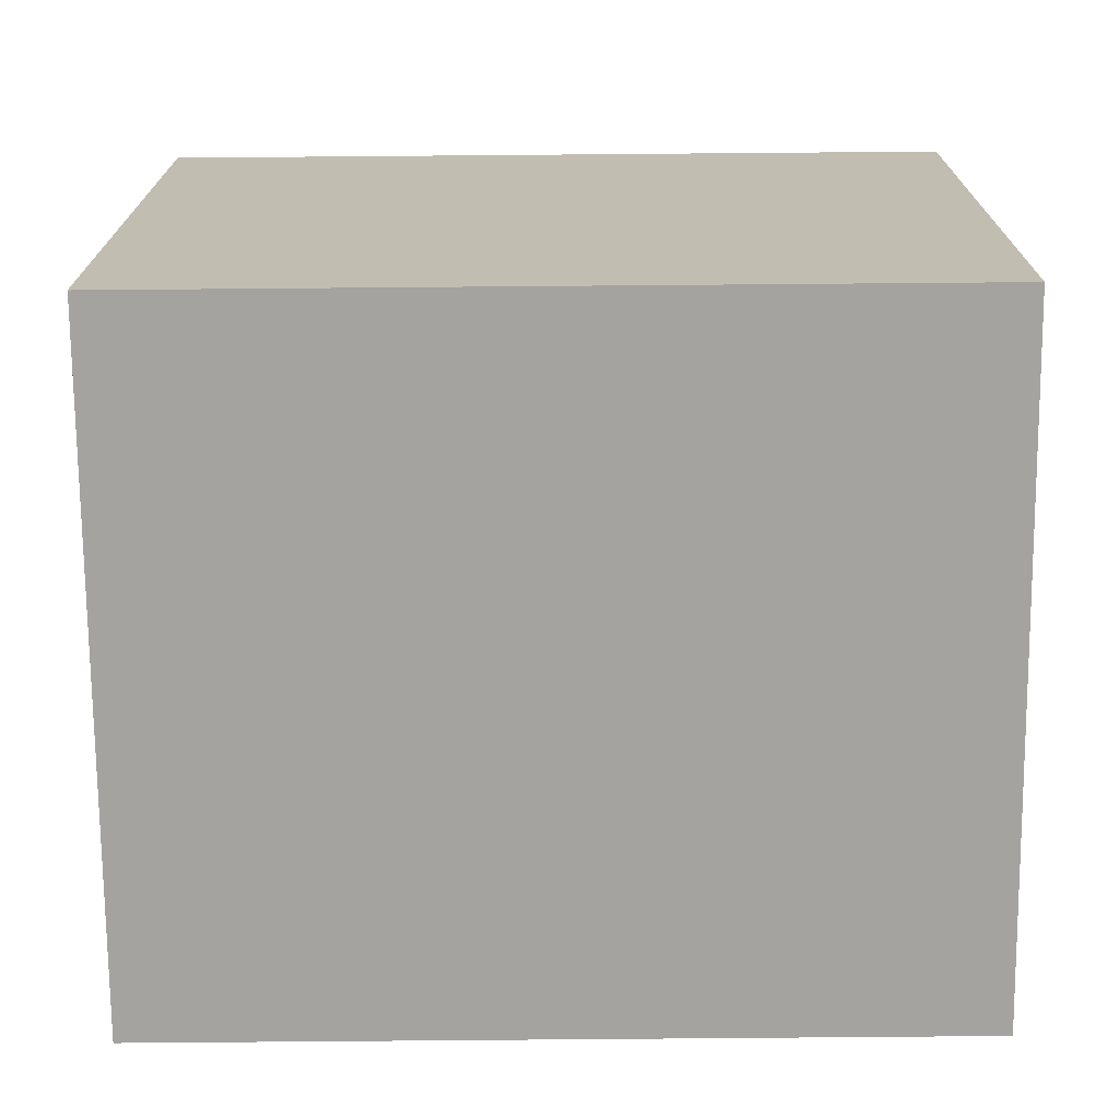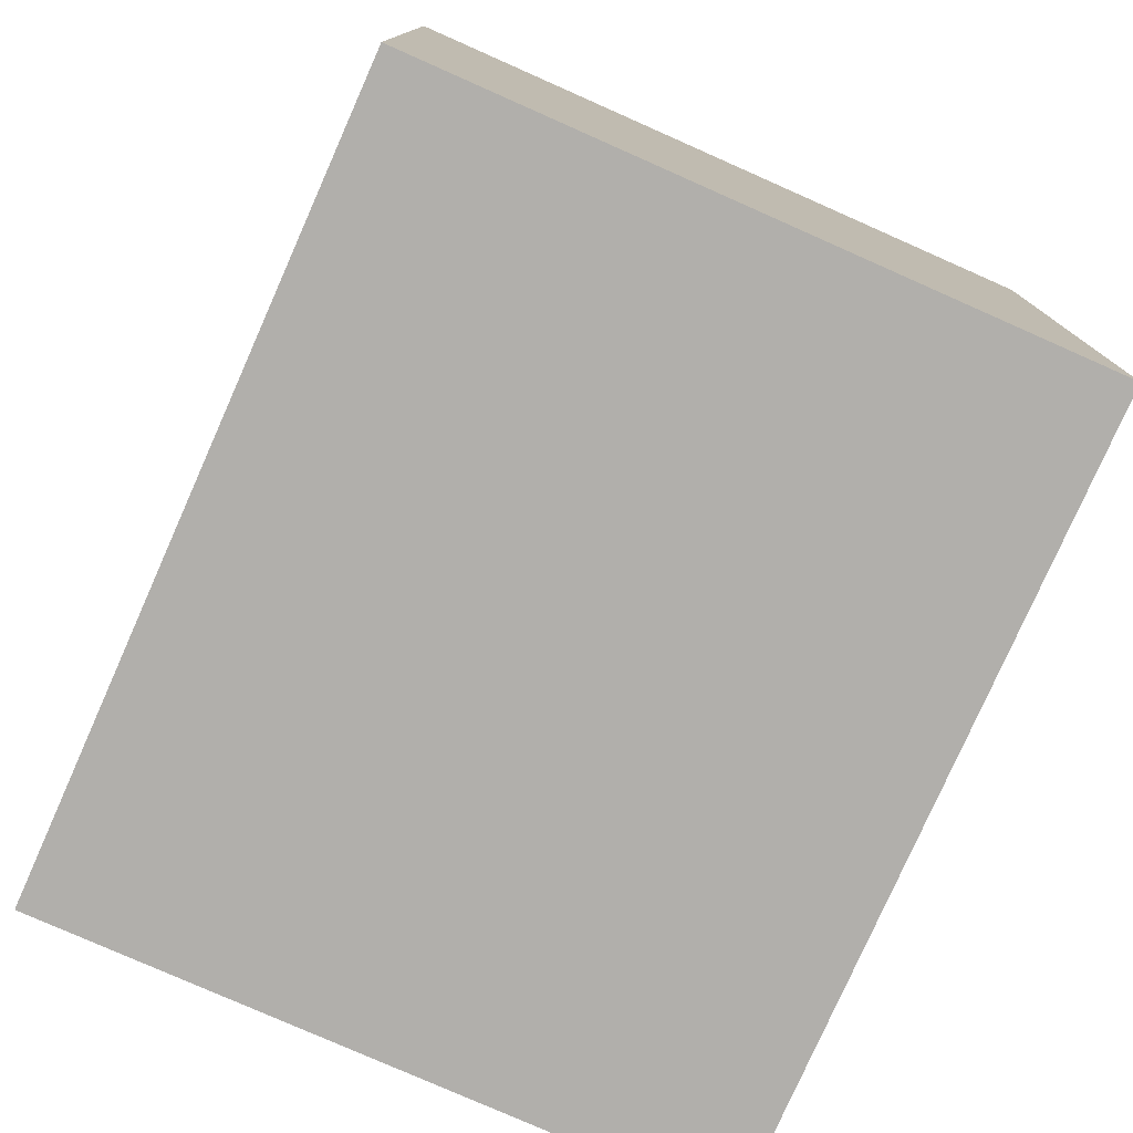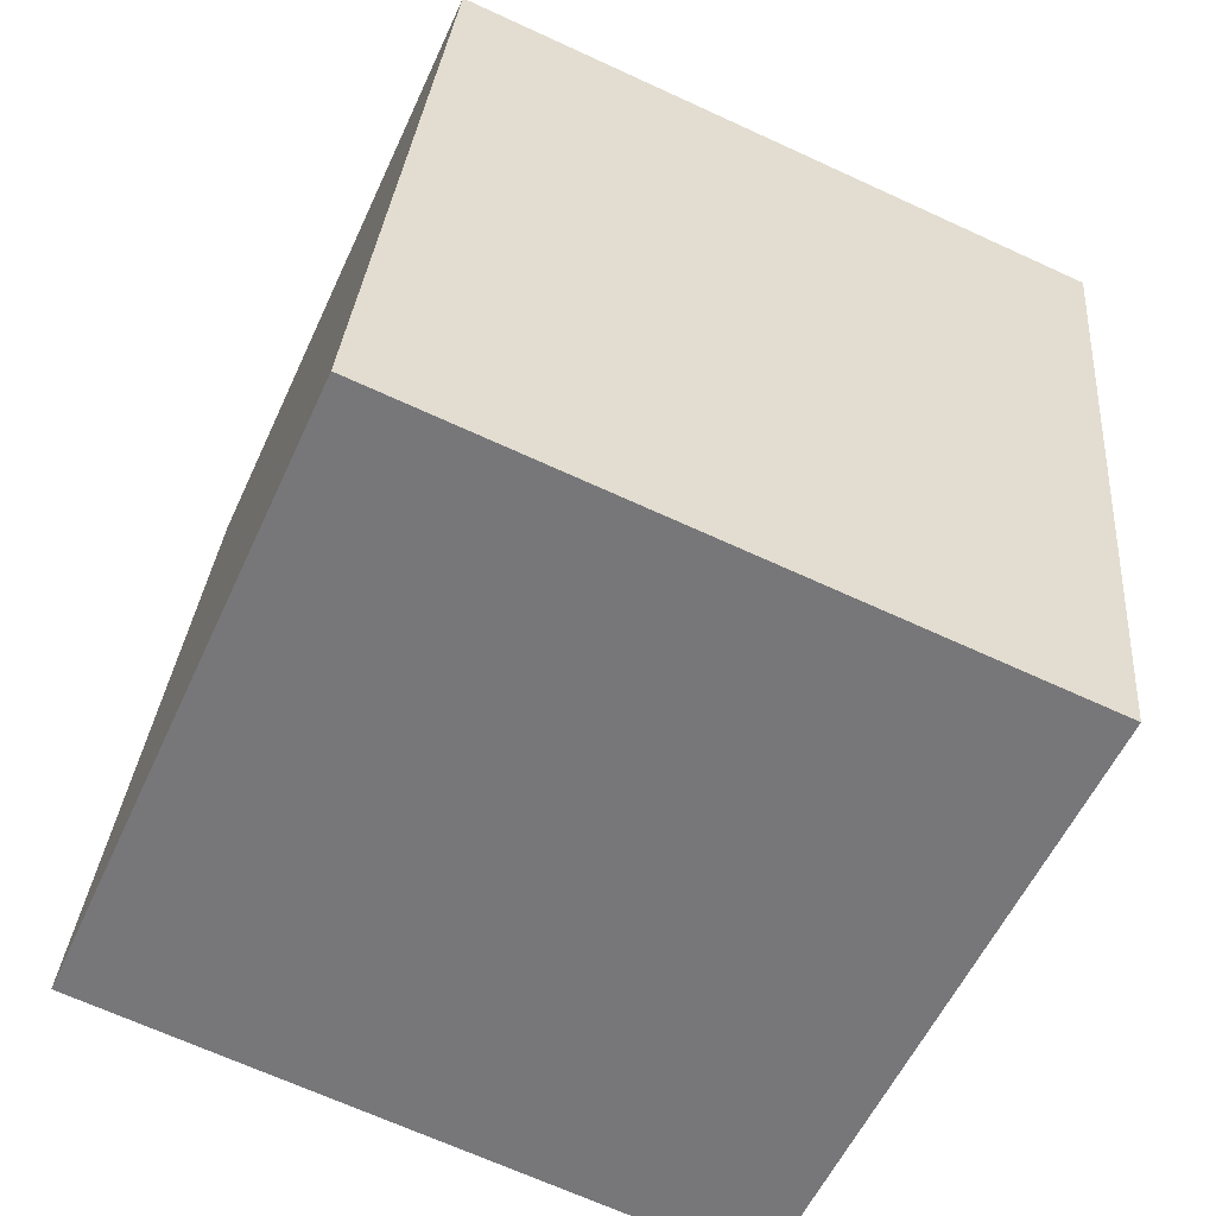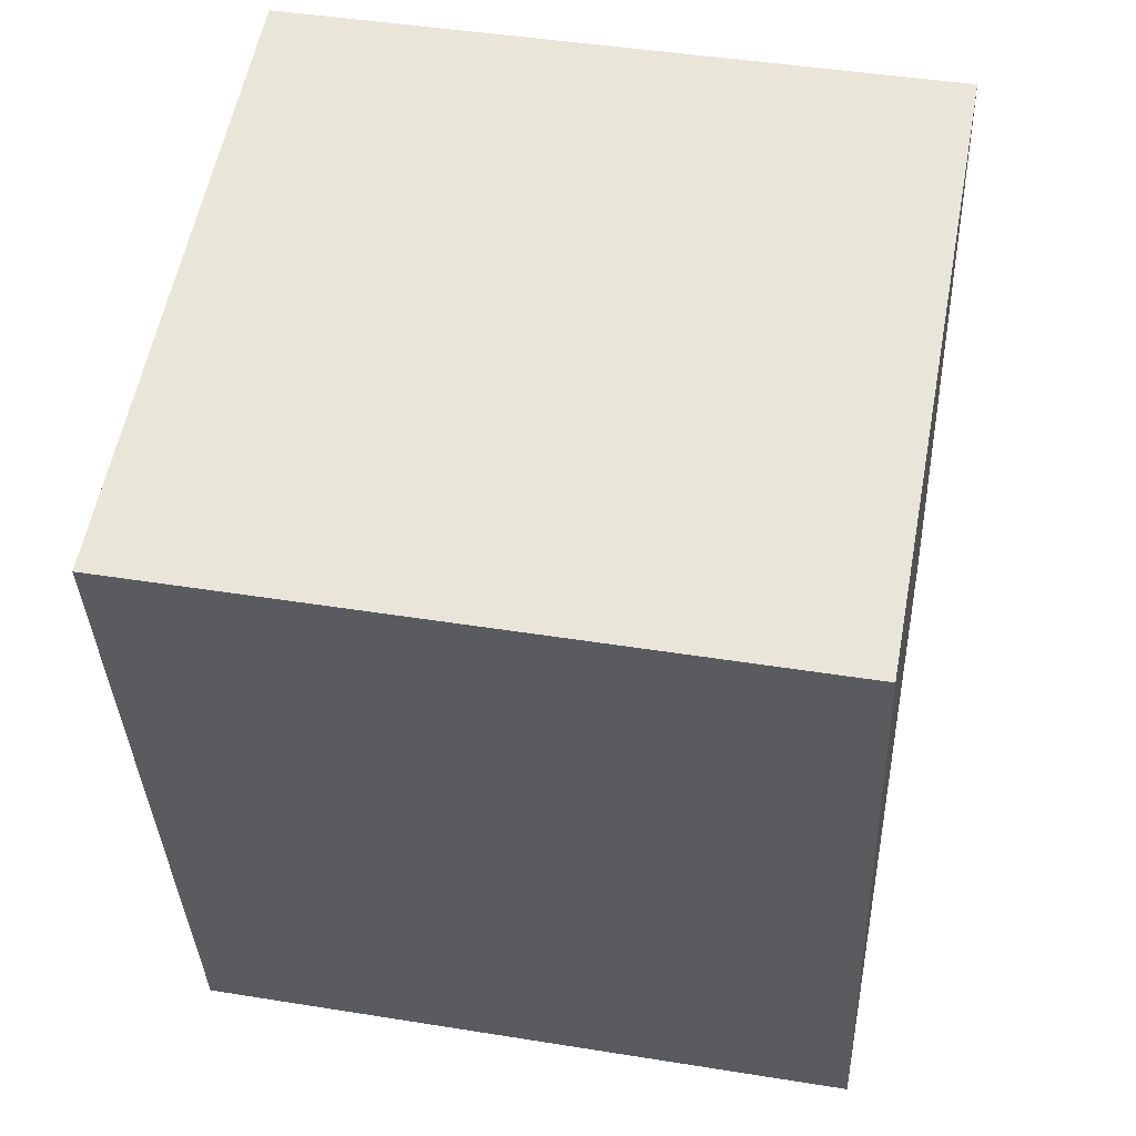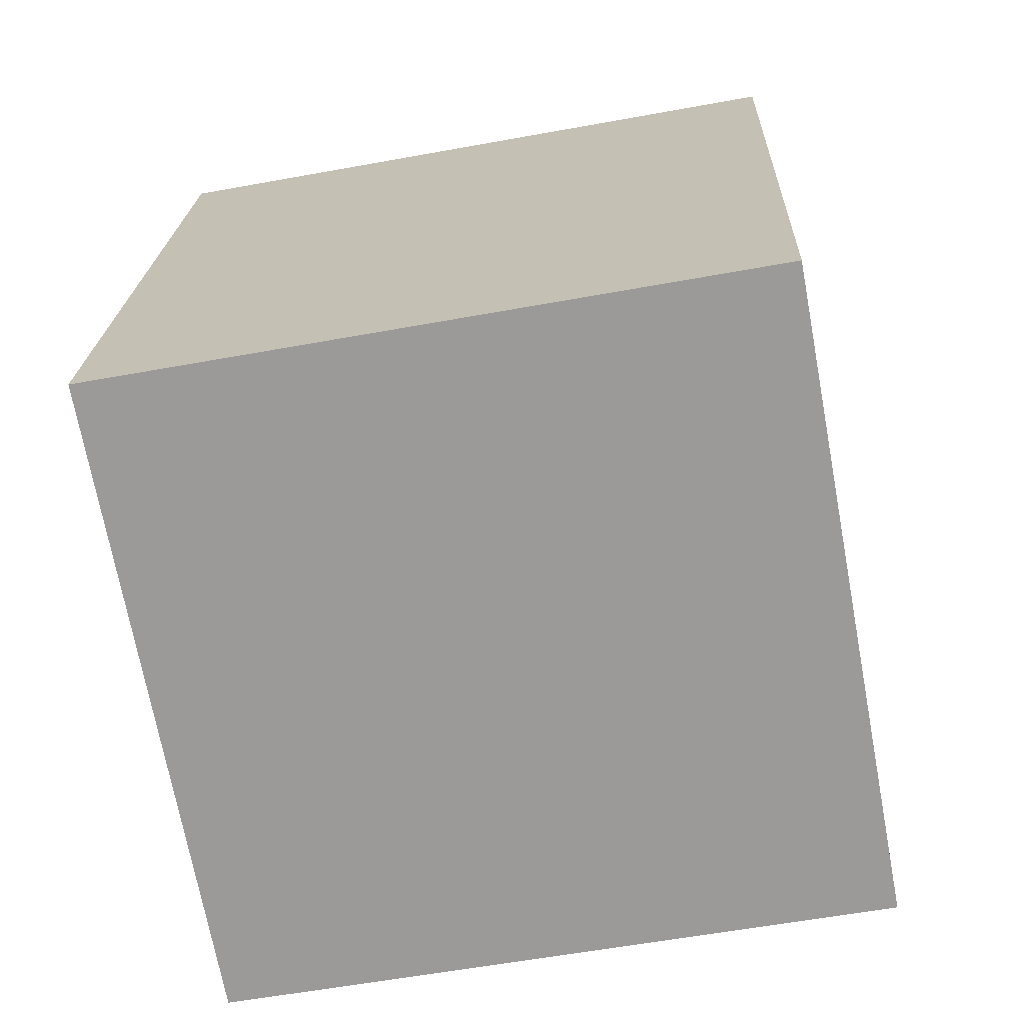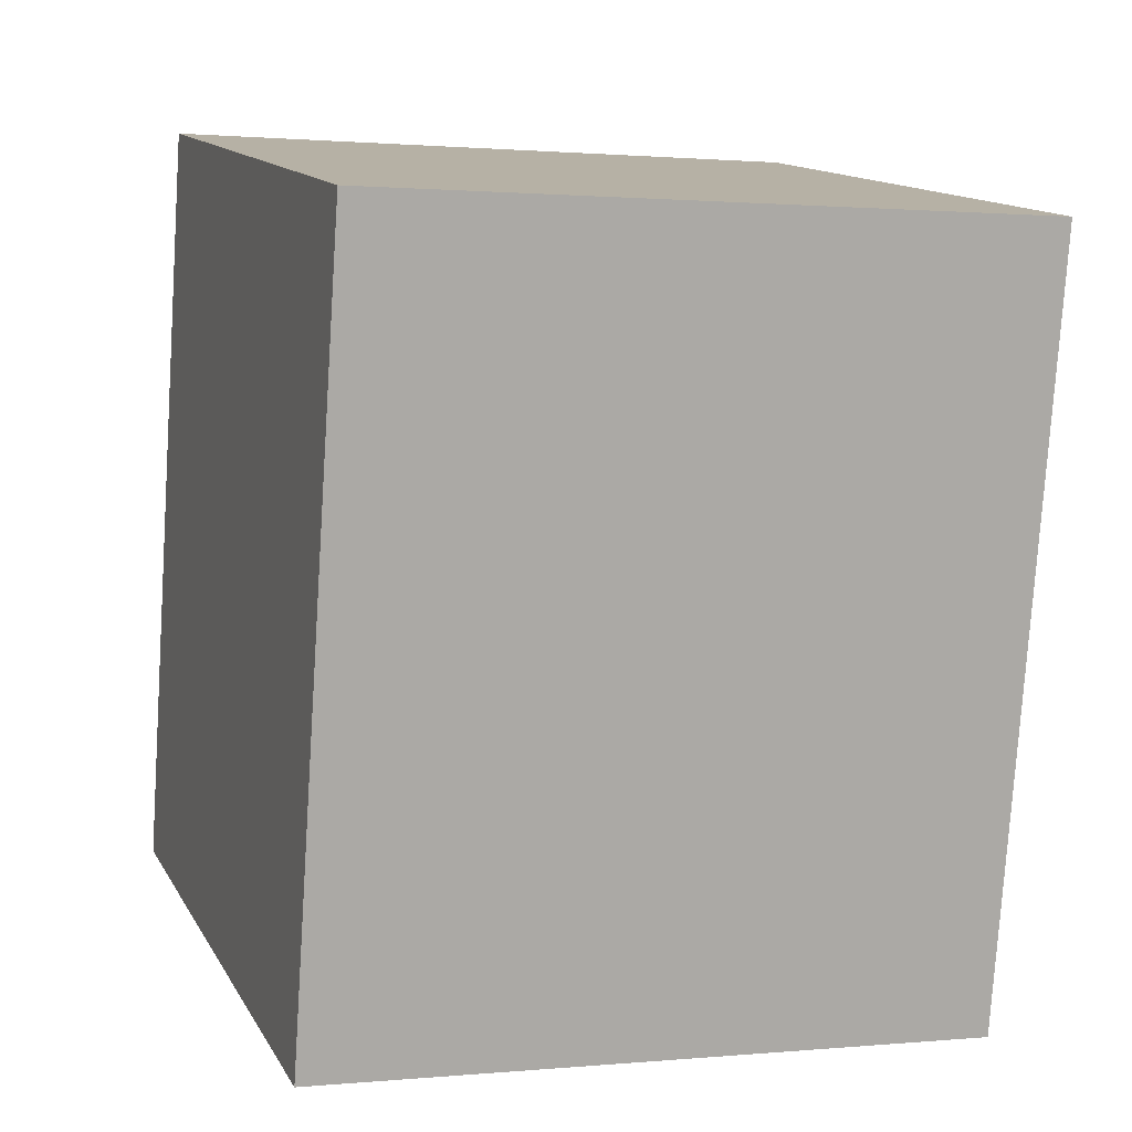
<metadata>
{"format":"obj","ext":"obj","renderer":"f3d","projection":"perspective","resolution":1024,"background":"white","views":[{"elev":-73.0,"azim":-100.8,"up":"+Y"},{"elev":-78.2,"azim":144.8,"up":"+Y"},{"elev":-68.1,"azim":-114.7,"up":"+Z"},{"elev":44.1,"azim":-79.3,"up":"+Z"},{"elev":-58.5,"azim":100.7,"up":"+Z"},{"elev":1.0,"azim":-109.5,"up":"+Z"}]}
</metadata>
<code>
v  0 2.148 1.315e-16
v  2.547 2.148 -2.013
v  0.484 2.148 -2.425
v  2.062 2.148 0.412
v  2.547 1.233e-16 -2.013
v  0.484 1.485e-16 -2.425
v  0 0 0
v  2.062 -2.523e-17 0.412
g defaultobject
f 1 2 3
f 2 1 4
f 5 3 2
f 3 5 6
f 6 1 3
f 1 6 7
f 7 4 1
f 4 7 8
f 8 2 4
f 2 8 5
f 8 6 5
f 6 8 7

</code>
